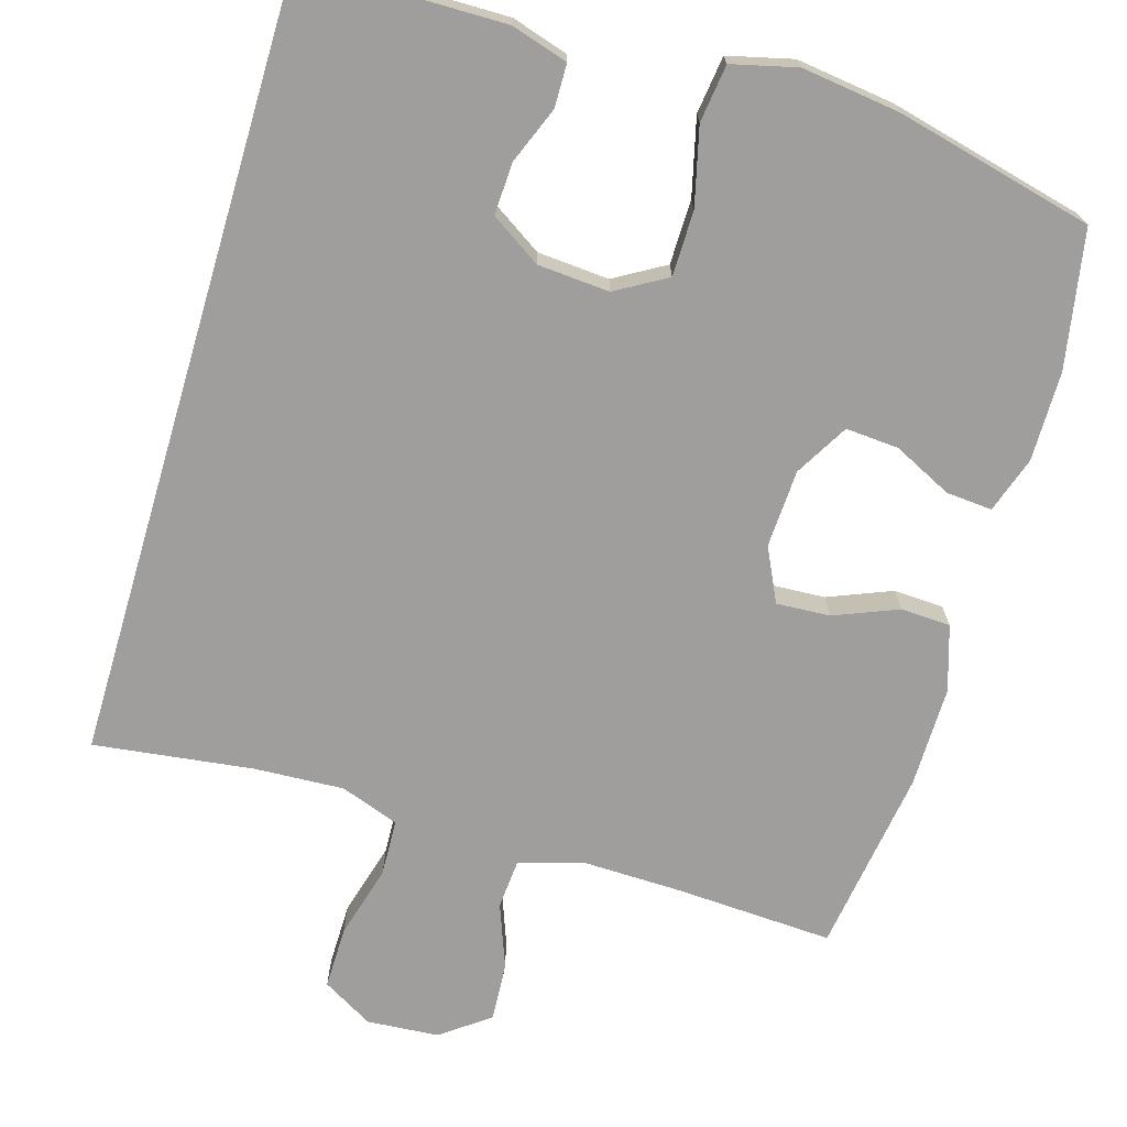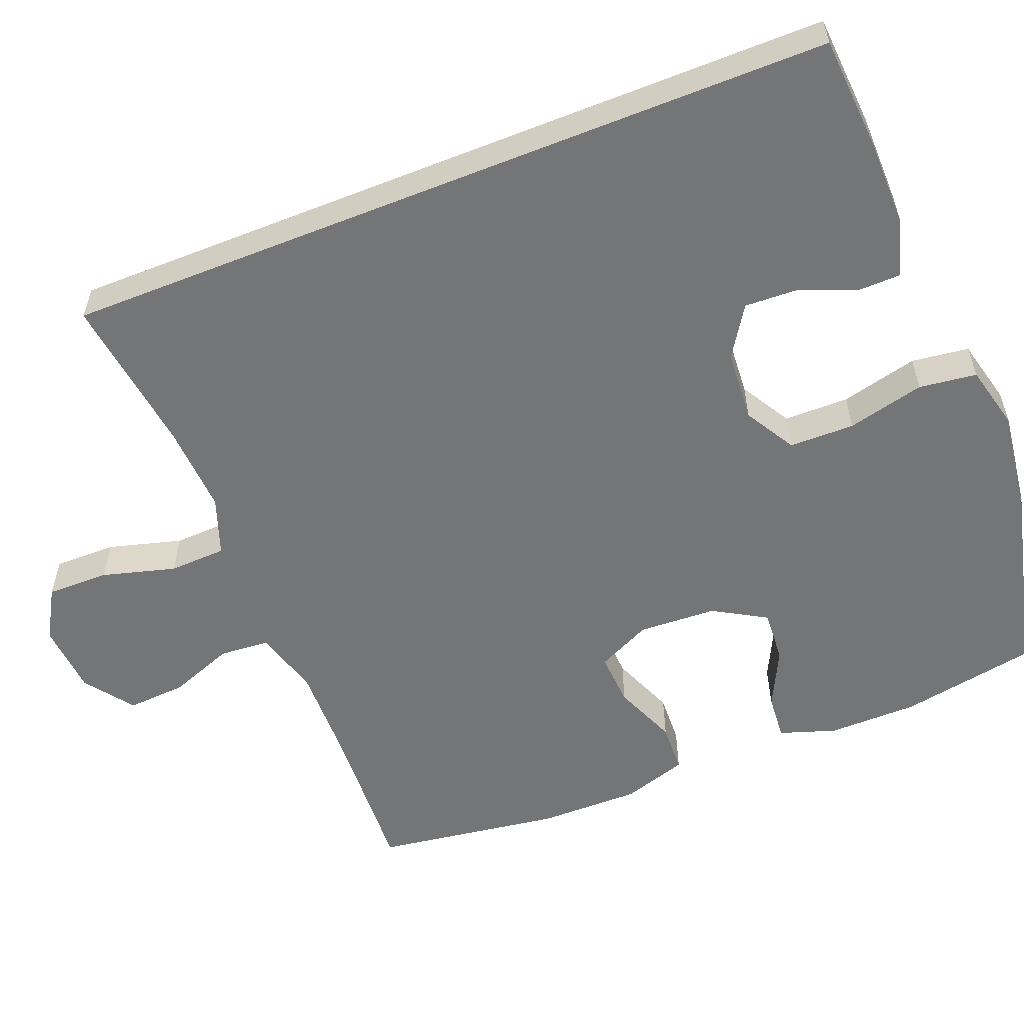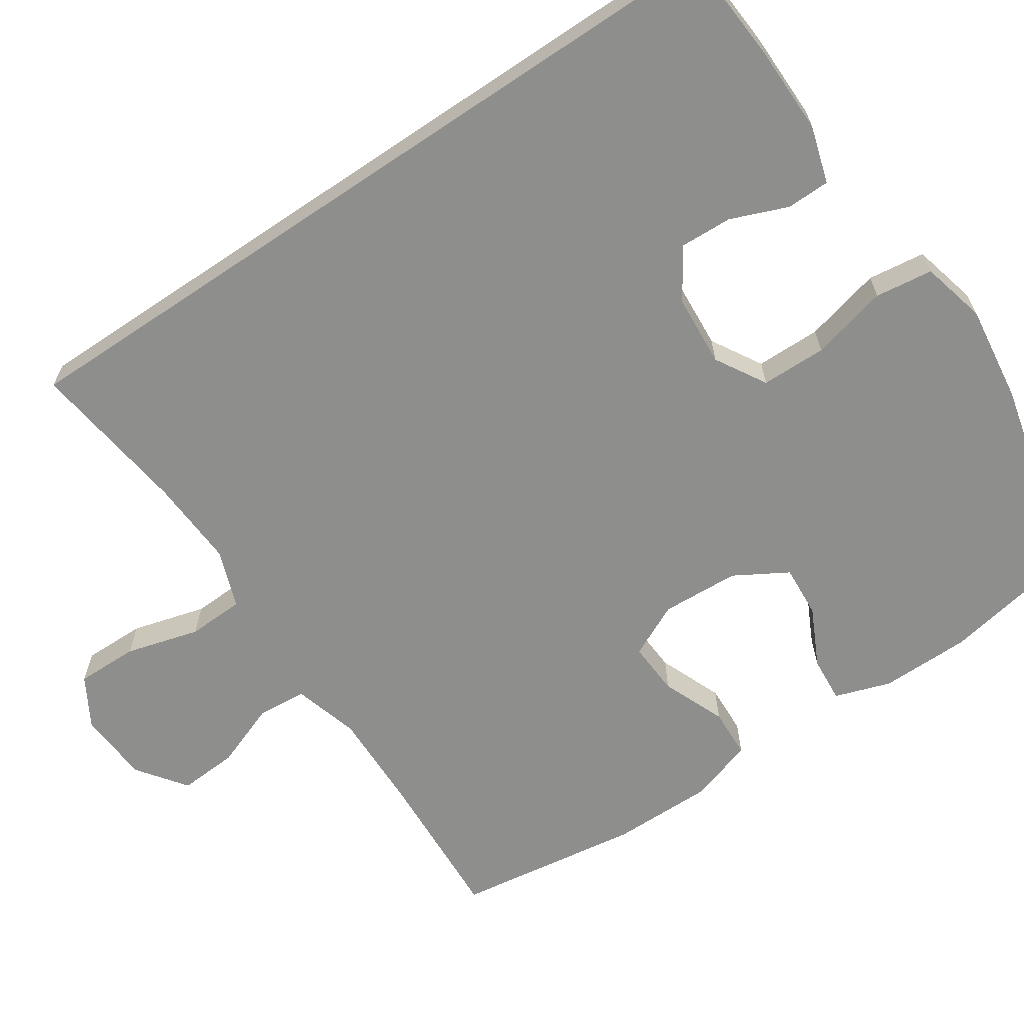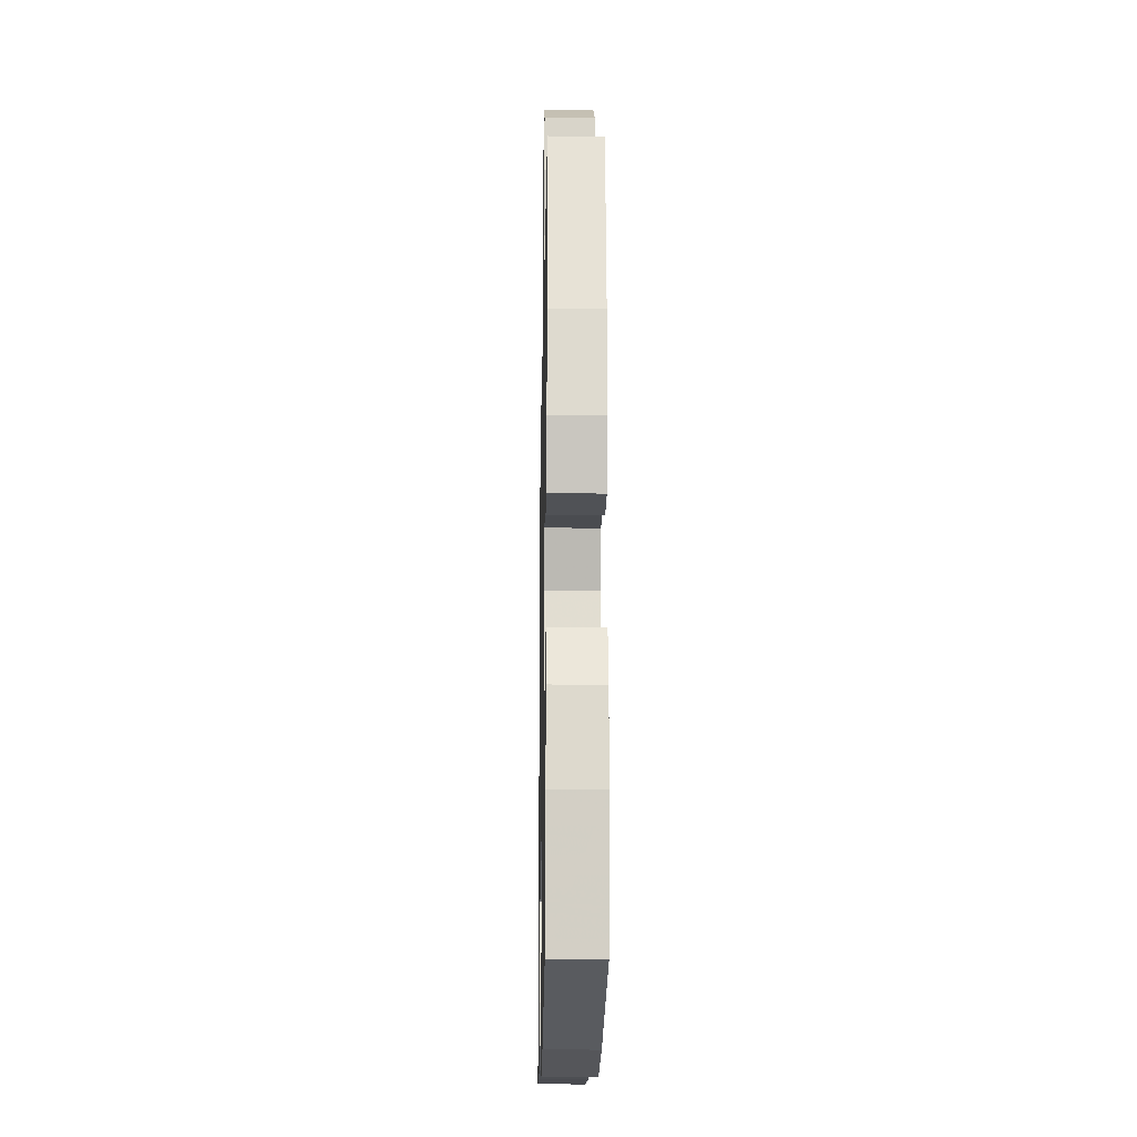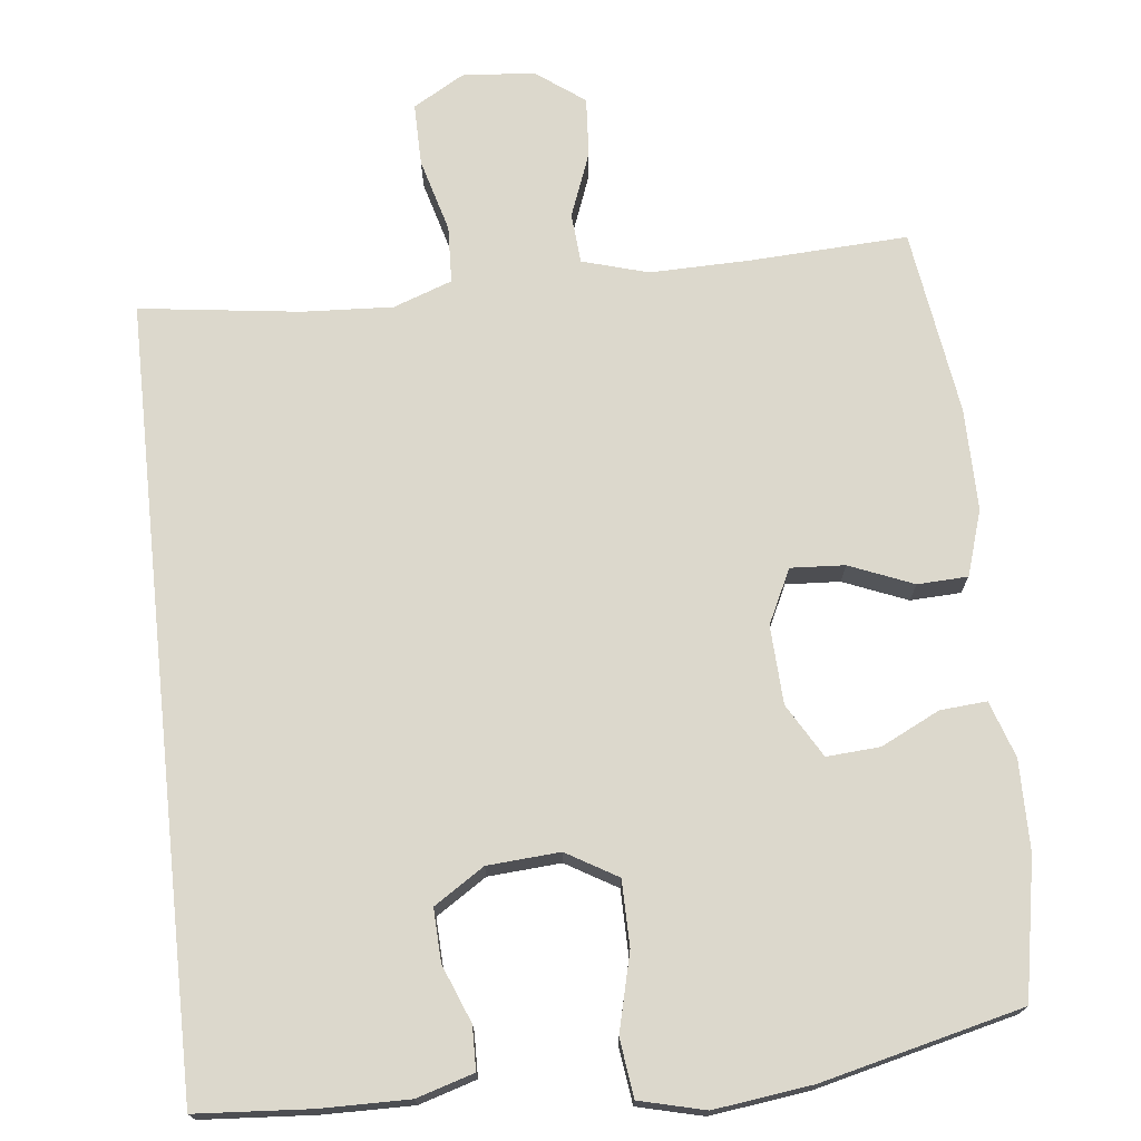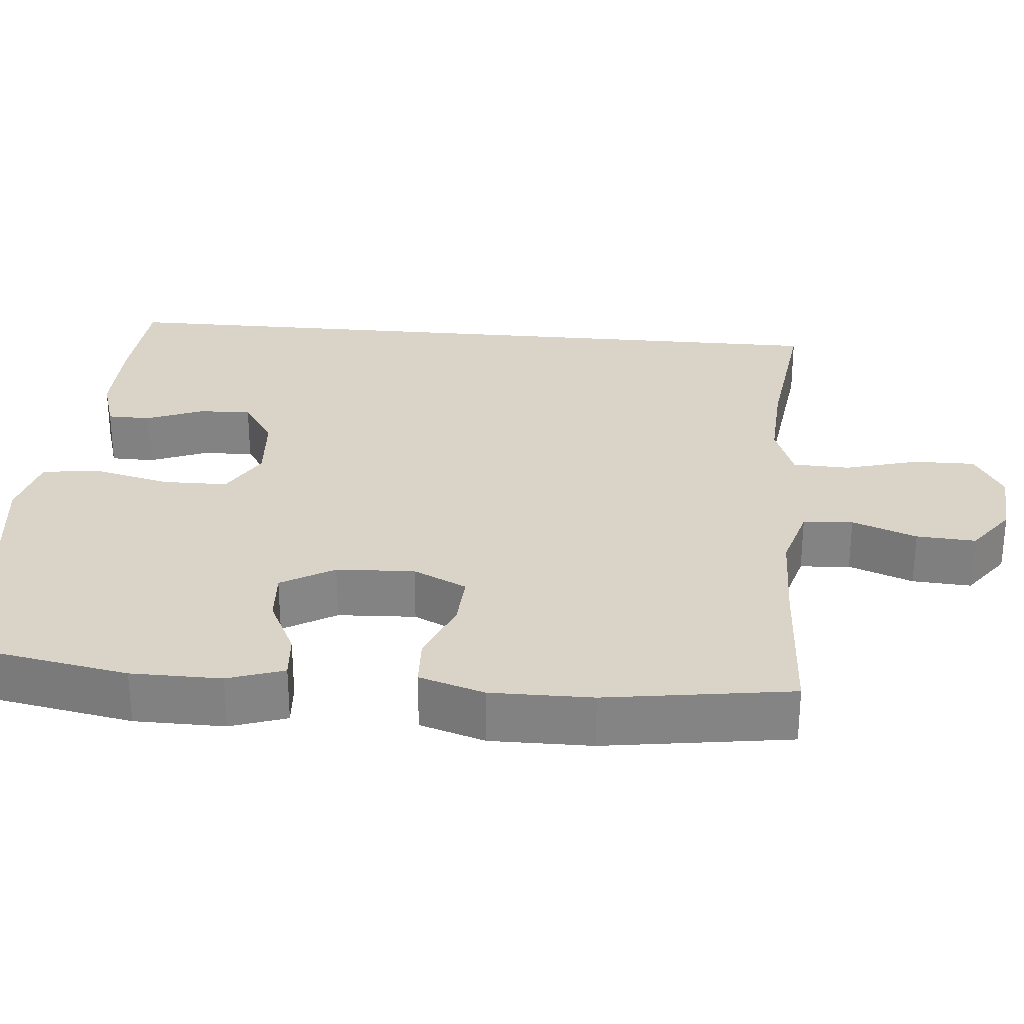
<metadata>
{"format":"obj","ext":"obj","renderer":"f3d","projection":"perspective","resolution":1024,"background":"white","views":[{"elev":-71.0,"azim":163.5,"up":"+Y"},{"elev":-56.4,"azim":111.8,"up":"+Y"},{"elev":-64.8,"azim":124.0,"up":"+Y"},{"elev":-18.3,"azim":-91.1,"up":"+Z"},{"elev":72.7,"azim":173.9,"up":"+Y"},{"elev":28.7,"azim":-84.9,"up":"+Y"}]}
</metadata>
<code>
v 0.5 0.07 -0.52
v 0.351 0.07 -0.53
v 0.234 0.07 -0.531
v 0.159 0.07 -0.508
v 0.158 0.07 -0.451
v 0.188 0.07 -0.376
v 0.191 0.07 -0.307
v 0.125 0.07 -0.264
v 0.03 0.07 -0.257
v -0.037 0.07 -0.296
v -0.038 0.07 -0.382
v -0.013 0.07 -0.484
v -0.023 0.07 -0.56
v -0.109 0.07 -0.581
v -0.238 0.07 -0.564
v -0.5 0.07 -0.5
v -0.533 0.07 -0.319
v -0.534 0.07 -0.2
v -0.509 0.07 -0.126
v -0.448 0.07 -0.131
v -0.371 0.07 -0.169
v -0.301 0.07 -0.174
v -0.26 0.07 -0.104
v -0.255 0.07 -0.001
v -0.289 0.07 0.07
v -0.36 0.07 0.066
v -0.444 0.07 0.032
v -0.51 0.07 0.035
v -0.537 0.07 0.121
v -0.536 0.07 0.255
v -0.5 0.07 0.5
v -0.294 0.07 0.489
v -0.162 0.07 0.486
v -0.075 0.07 0.511
v -0.07 0.07 0.577
v -0.102 0.07 0.662
v -0.107 0.07 0.74
v -0.043 0.07 0.787
v 0.052 0.07 0.794
v 0.119 0.07 0.755
v 0.118 0.07 0.673
v 0.091 0.07 0.576
v 0.094 0.07 0.501
v 0.171 0.07 0.473
v 0.289 0.07 0.479
v 0.5 0.07 0.506
v 0.5 0 -0.52
v 0.351 0 -0.53
v 0.234 0 -0.531
v 0.159 0 -0.508
v 0.158 0 -0.451
v 0.188 0 -0.376
v 0.191 0 -0.307
v 0.125 0 -0.264
v 0.03 0 -0.257
v -0.037 0 -0.296
v -0.038 0 -0.382
v -0.013 0 -0.484
v -0.023 0 -0.56
v -0.109 0 -0.581
v -0.238 0 -0.564
v -0.5 0 -0.5
v -0.533 0 -0.319
v -0.534 0 -0.2
v -0.509 0 -0.126
v -0.448 0 -0.131
v -0.371 0 -0.169
v -0.301 0 -0.174
v -0.26 0 -0.104
v -0.255 0 -0.001
v -0.289 0 0.07
v -0.36 0 0.066
v -0.444 0 0.032
v -0.51 0 0.035
v -0.537 0 0.121
v -0.536 0 0.255
v -0.5 0 0.5
v -0.294 0 0.489
v -0.162 0 0.486
v -0.075 0 0.511
v -0.07 0 0.577
v -0.102 0 0.662
v -0.107 0 0.74
v -0.043 0 0.787
v 0.052 0 0.794
v 0.119 0 0.755
v 0.118 0 0.673
v 0.091 0 0.576
v 0.094 0 0.501
v 0.171 0 0.473
v 0.289 0 0.479
v 0.5 0 0.506
f 45 46 1 2
f 44 45 2 3
f 43 44 3
f 39 40 41 42
f 39 42 43
f 35 36 37 38
f 34 35 38 39
f 29 30 31 32
f 29 32 33
f 26 27 28 29
f 25 26 29 33
f 24 25 33 34
f 18 19 20 21
f 18 21 22
f 17 18 22
f 16 17 22
f 15 16 22
f 14 15 22 23
f 11 12 13 14
f 10 11 14 23
f 3 4 5 6
f 3 6 7
f 43 3 7
f 39 43 7 8
f 34 39 8 9
f 23 24 34
f 9 10 23 34
f 48 47 92 91
f 49 48 91 90
f 49 90 89
f 88 87 86 85
f 89 88 85
f 84 83 82 81
f 85 84 81 80
f 78 77 76 75
f 79 78 75
f 75 74 73 72
f 79 75 72 71
f 80 79 71 70
f 67 66 65 64
f 68 67 64
f 68 64 63
f 68 63 62
f 68 62 61
f 69 68 61 60
f 60 59 58 57
f 69 60 57 56
f 52 51 50 49
f 53 52 49
f 53 49 89
f 54 53 89 85
f 55 54 85 80
f 80 70 69
f 80 69 56 55
f 1 47 48 2
f 2 48 49 3
f 3 49 50 4
f 4 50 51 5
f 5 51 52 6
f 6 52 53 7
f 7 53 54 8
f 8 54 55 9
f 9 55 56 10
f 10 56 57 11
f 11 57 58 12
f 12 58 59 13
f 13 59 60 14
f 14 60 61 15
f 15 61 62 16
f 16 62 63 17
f 17 63 64 18
f 18 64 65 19
f 19 65 66 20
f 20 66 67 21
f 21 67 68 22
f 22 68 69 23
f 23 69 70 24
f 24 70 71 25
f 25 71 72 26
f 26 72 73 27
f 27 73 74 28
f 28 74 75 29
f 29 75 76 30
f 30 76 77 31
f 31 77 78 32
f 32 78 79 33
f 33 79 80 34
f 34 80 81 35
f 35 81 82 36
f 36 82 83 37
f 37 83 84 38
f 38 84 85 39
f 39 85 86 40
f 40 86 87 41
f 41 87 88 42
f 42 88 89 43
f 43 89 90 44
f 44 90 91 45
f 45 91 92 46
f 46 92 47 1

</code>
